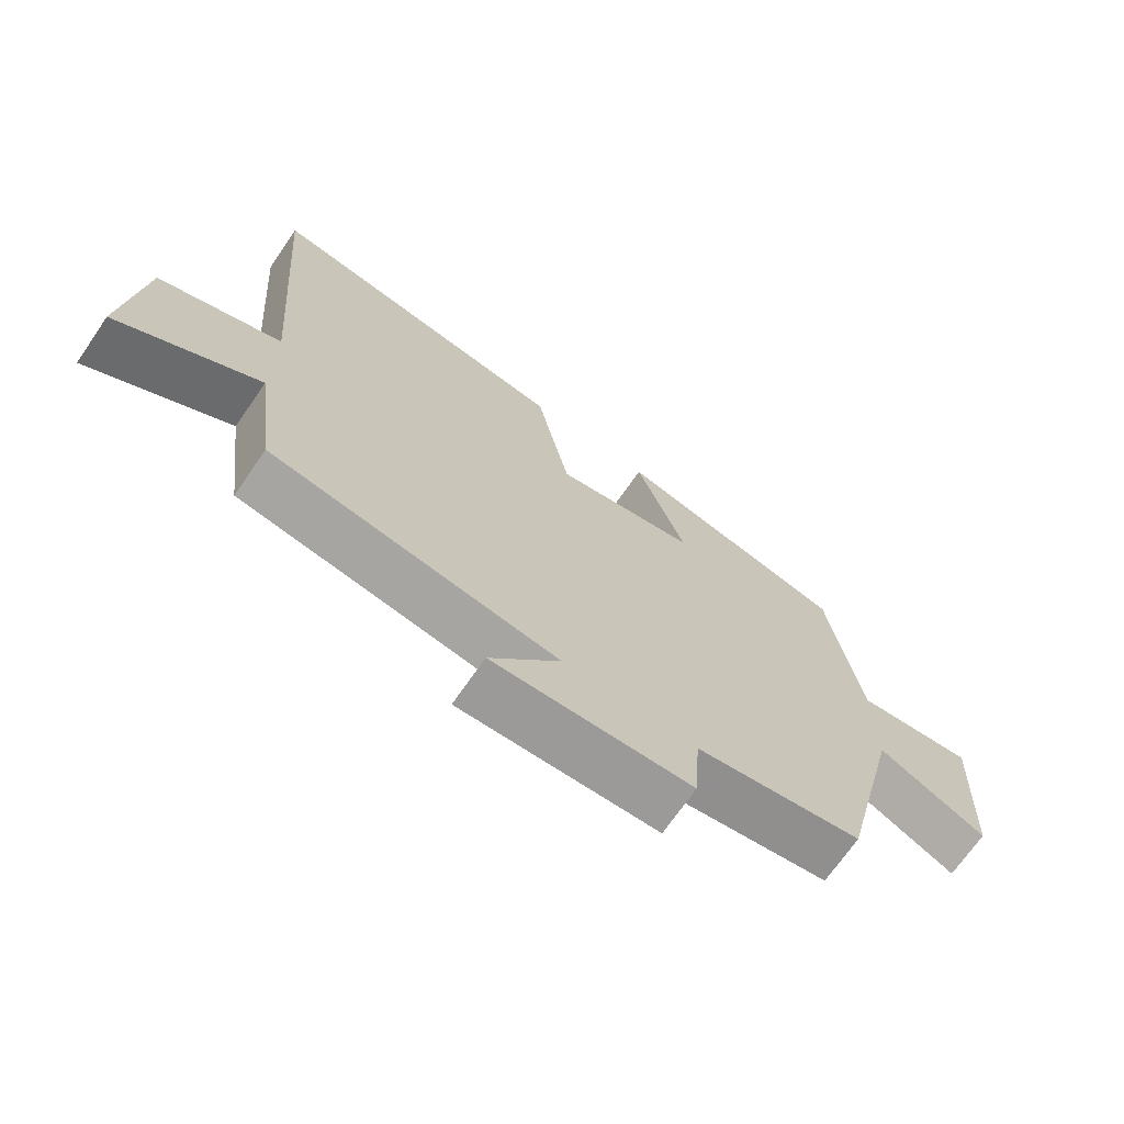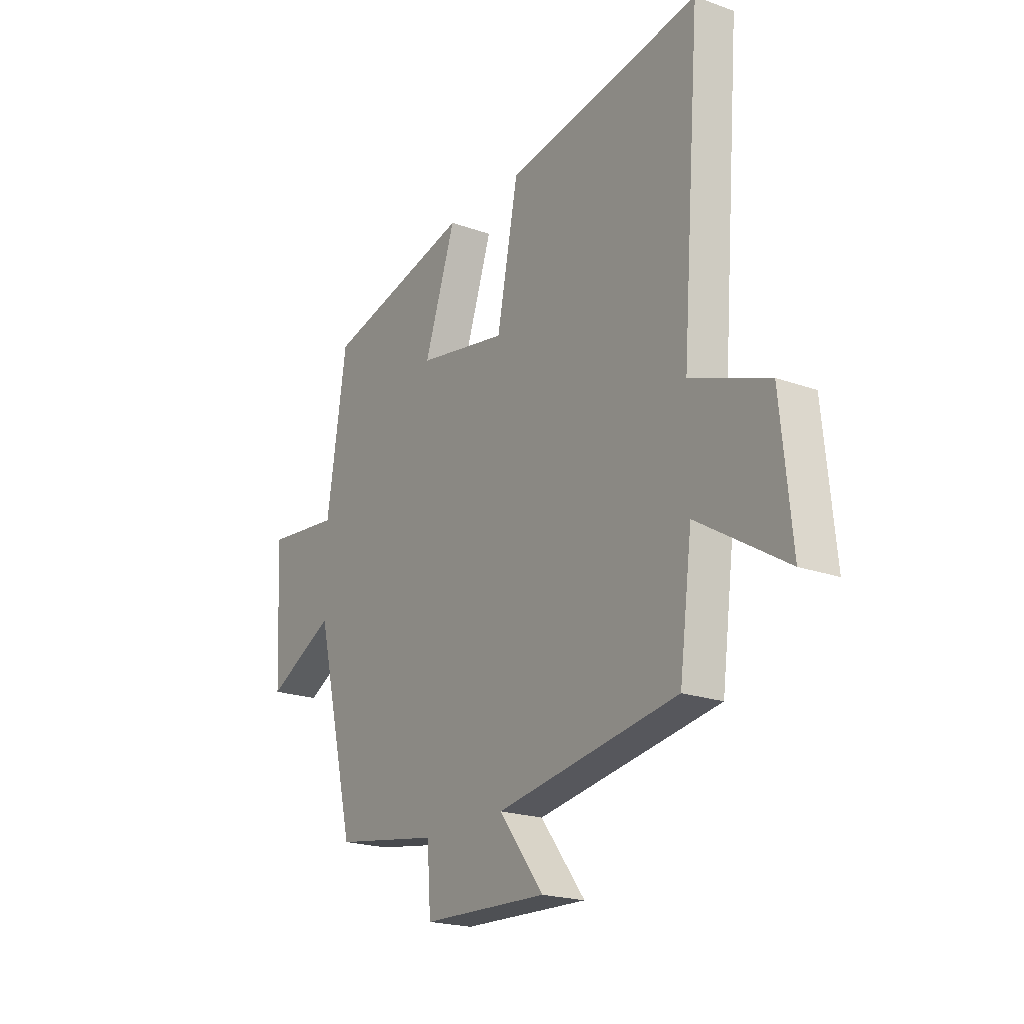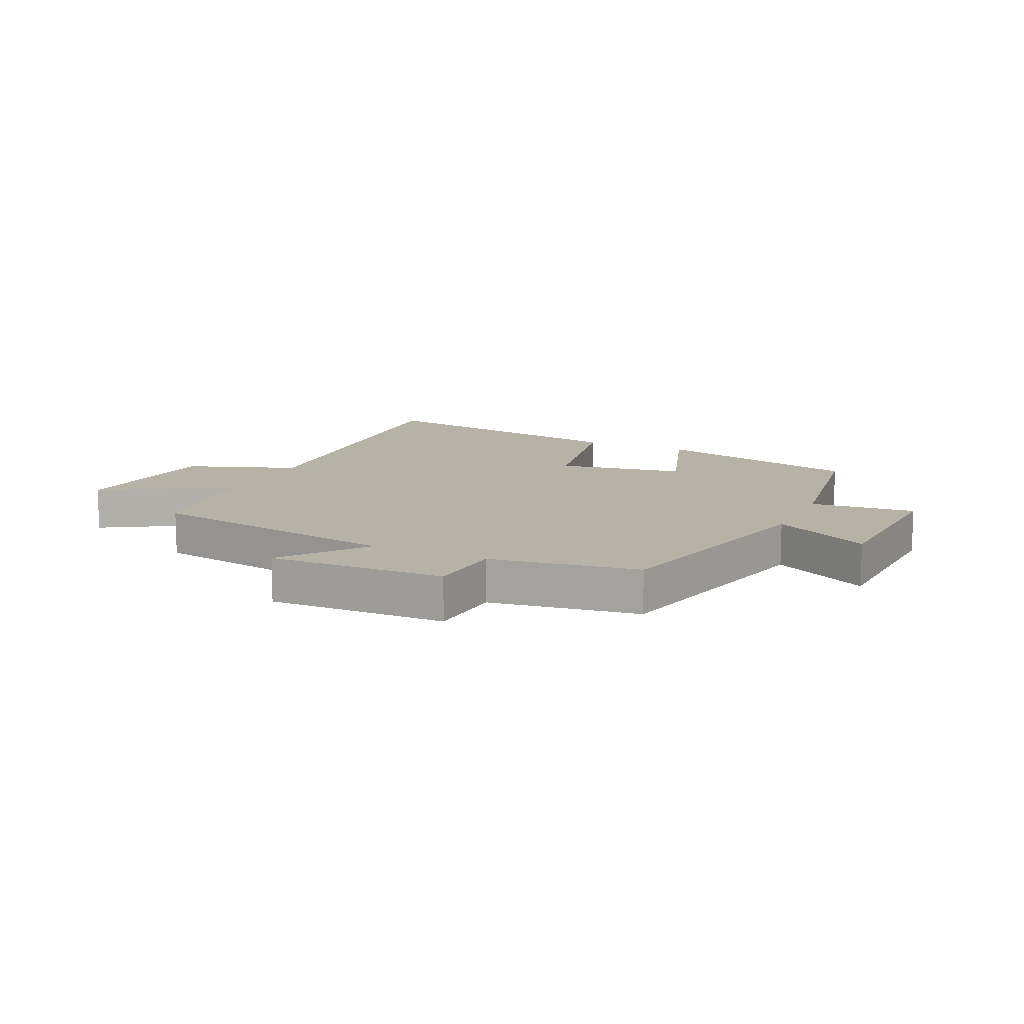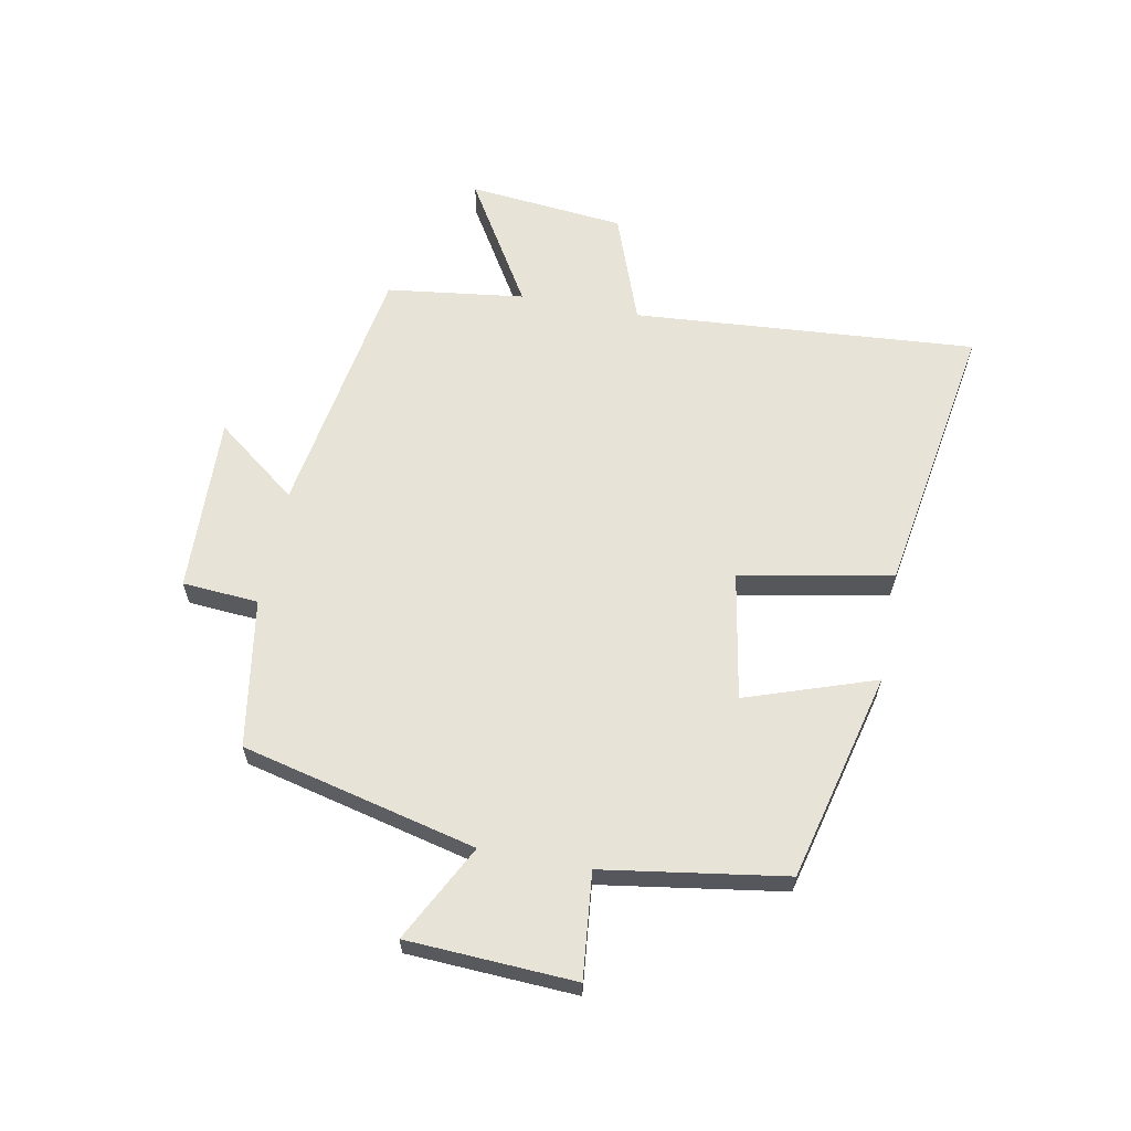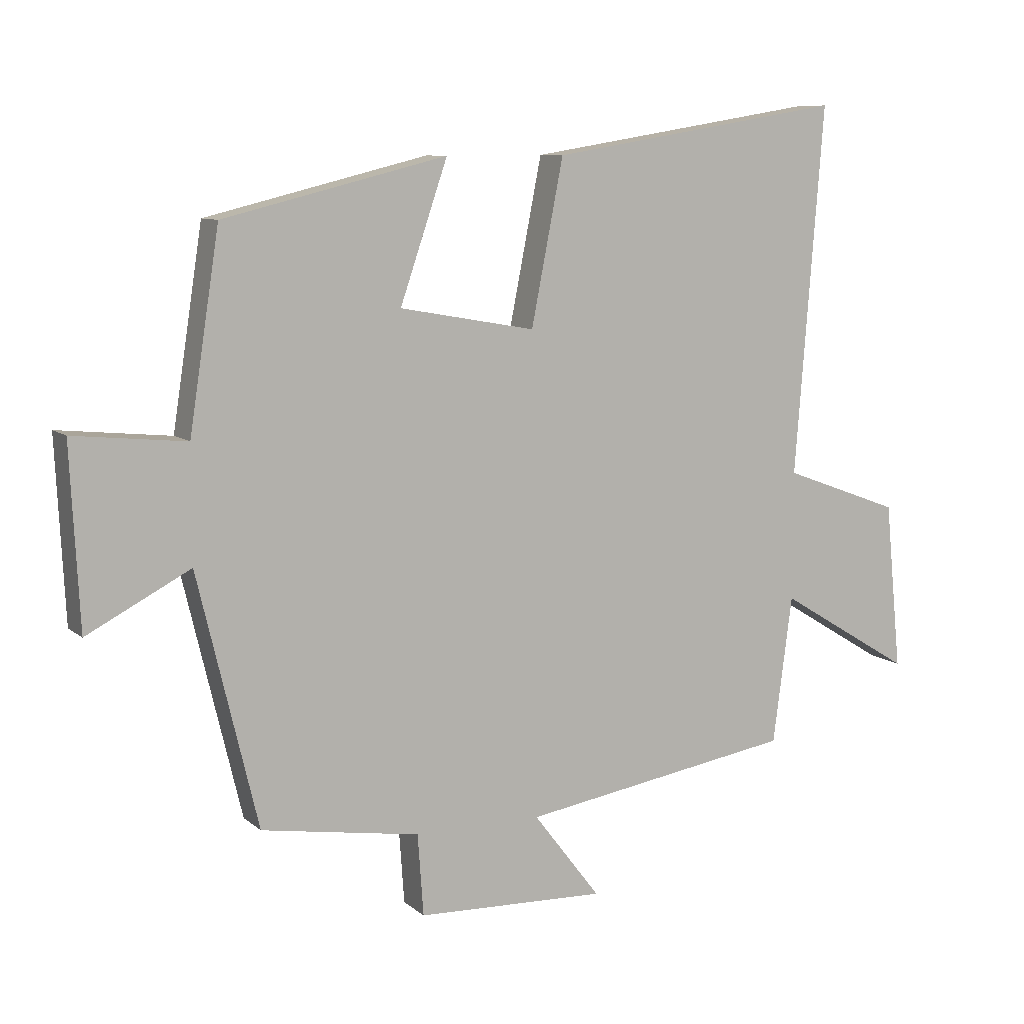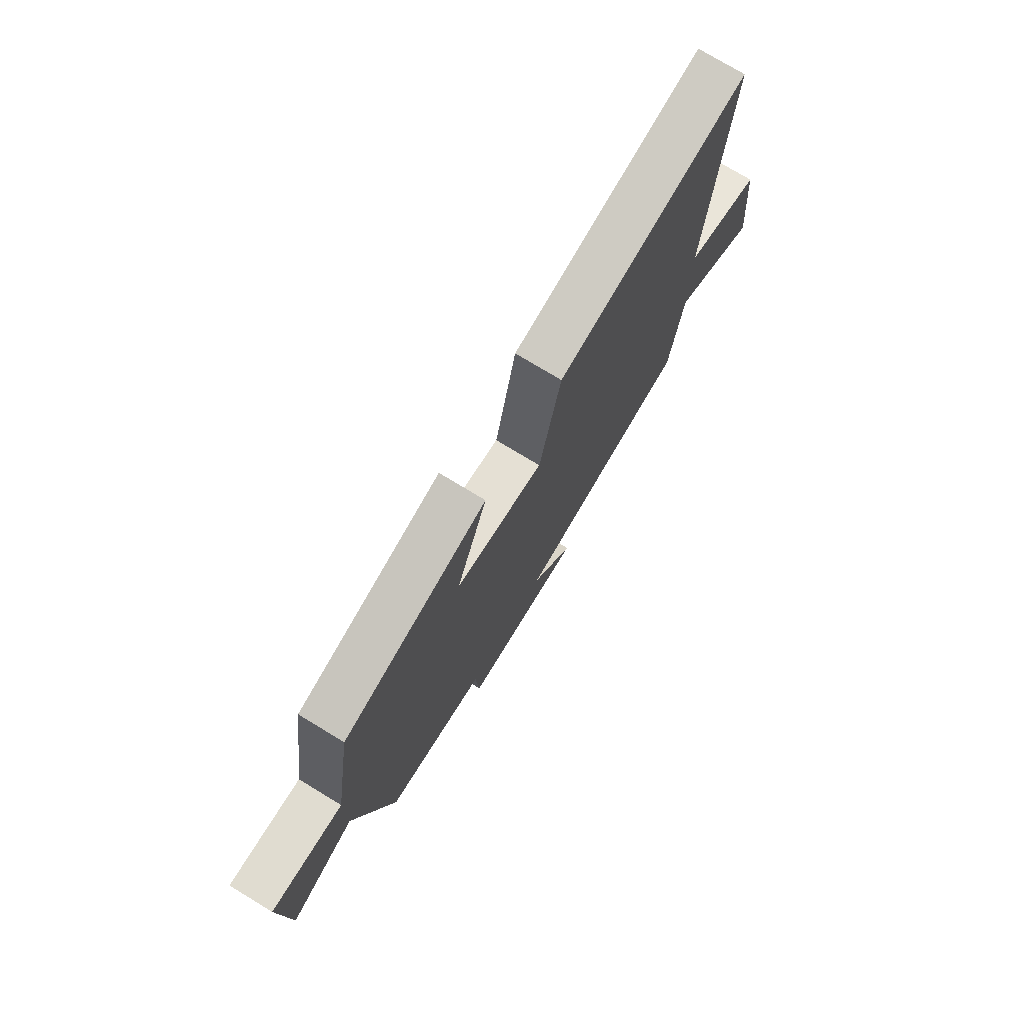
<metadata>
{"format":"obj","ext":"obj","renderer":"f3d","projection":"perspective","resolution":1024,"background":"white","views":[{"elev":-70.2,"azim":145.4,"up":"+Z"},{"elev":-20.6,"azim":56.9,"up":"+Z"},{"elev":12.4,"azim":-154.8,"up":"+Y"},{"elev":62.6,"azim":-79.1,"up":"+Y"},{"elev":9.0,"azim":-26.9,"up":"+Z"},{"elev":75.4,"azim":-58.7,"up":"+Z"}]}
</metadata>
<code>
v -0.406 0.07 -0.46
v -0.5 0.07 -0.068
v -0.661 0.07 -0.152
v -0.675 0.07 0.128
v -0.5 0.07 0.11
v -0.453 0.07 0.414
v -0.105 0.07 0.5
v -0.179 0.07 0.284
v 0.033 0.07 0.246
v 0.083 0.07 0.5
v 0.544 0.07 0.575
v 0.5 0.07 0.002
v 0.684 0.07 -0.066
v 0.71 0.07 -0.328
v 0.5 0.07 -0.2
v 0.47 0.07 -0.43
v 0.042 0.07 -0.5
v 0.147 0.07 -0.637
v -0.149 0.07 -0.627
v -0.158 0.07 -0.5
v -0.406 0 -0.46
v -0.5 0 -0.068
v -0.661 0 -0.152
v -0.675 0 0.128
v -0.5 0 0.11
v -0.453 0 0.414
v -0.105 0 0.5
v -0.179 0 0.284
v 0.033 0 0.246
v 0.083 0 0.5
v 0.544 0 0.575
v 0.5 0 0.002
v 0.684 0 -0.066
v 0.71 0 -0.328
v 0.5 0 -0.2
v 0.47 0 -0.43
v 0.042 0 -0.5
v 0.147 0 -0.637
v -0.149 0 -0.627
v -0.158 0 -0.5
f 17 18 19 20
f 20 1 2
f 17 20 2
f 16 17 2
f 15 16 2
f 12 13 14 15
f 12 15 2
f 9 10 11 12
f 8 9 12 2
f 7 8 2
f 6 7 2
f 5 6 2
f 2 3 4 5
f 40 39 38 37
f 22 21 40
f 22 40 37
f 22 37 36
f 22 36 35
f 35 34 33 32
f 22 35 32
f 32 31 30 29
f 22 32 29 28
f 22 28 27
f 22 27 26
f 22 26 25
f 25 24 23 22
f 1 21 22 2
f 2 22 23 3
f 3 23 24 4
f 4 24 25 5
f 5 25 26 6
f 6 26 27 7
f 7 27 28 8
f 8 28 29 9
f 9 29 30 10
f 10 30 31 11
f 11 31 32 12
f 12 32 33 13
f 13 33 34 14
f 14 34 35 15
f 15 35 36 16
f 16 36 37 17
f 17 37 38 18
f 18 38 39 19
f 19 39 40 20
f 20 40 21 1

</code>
